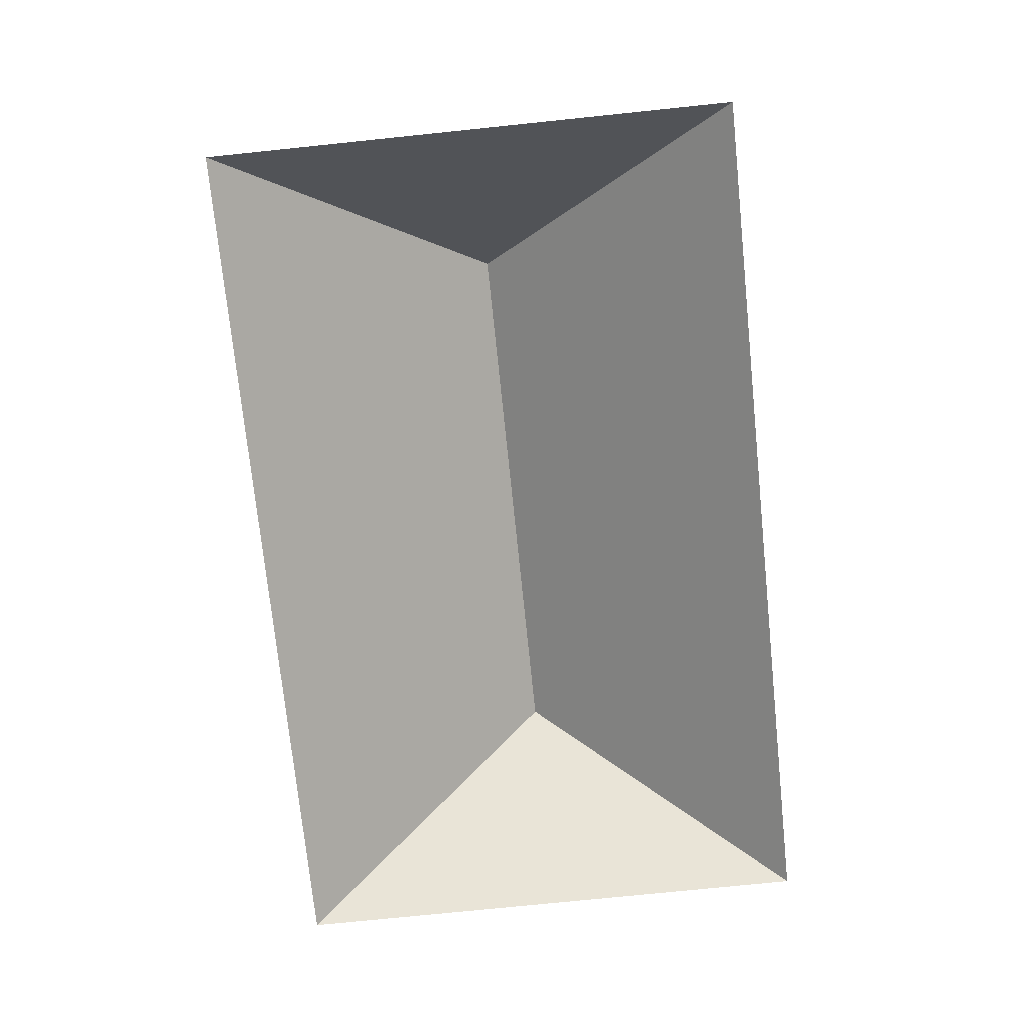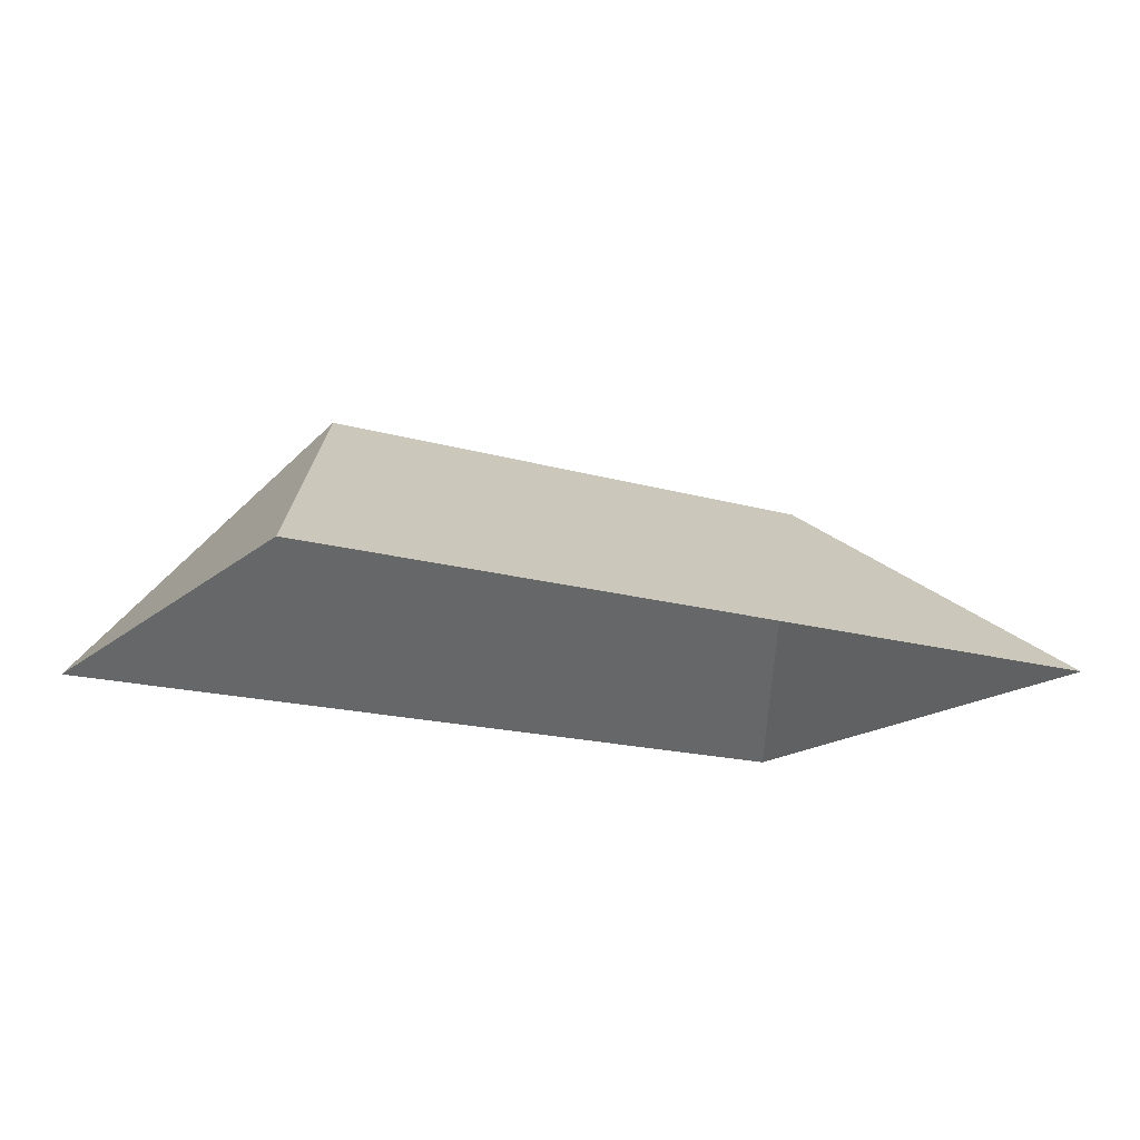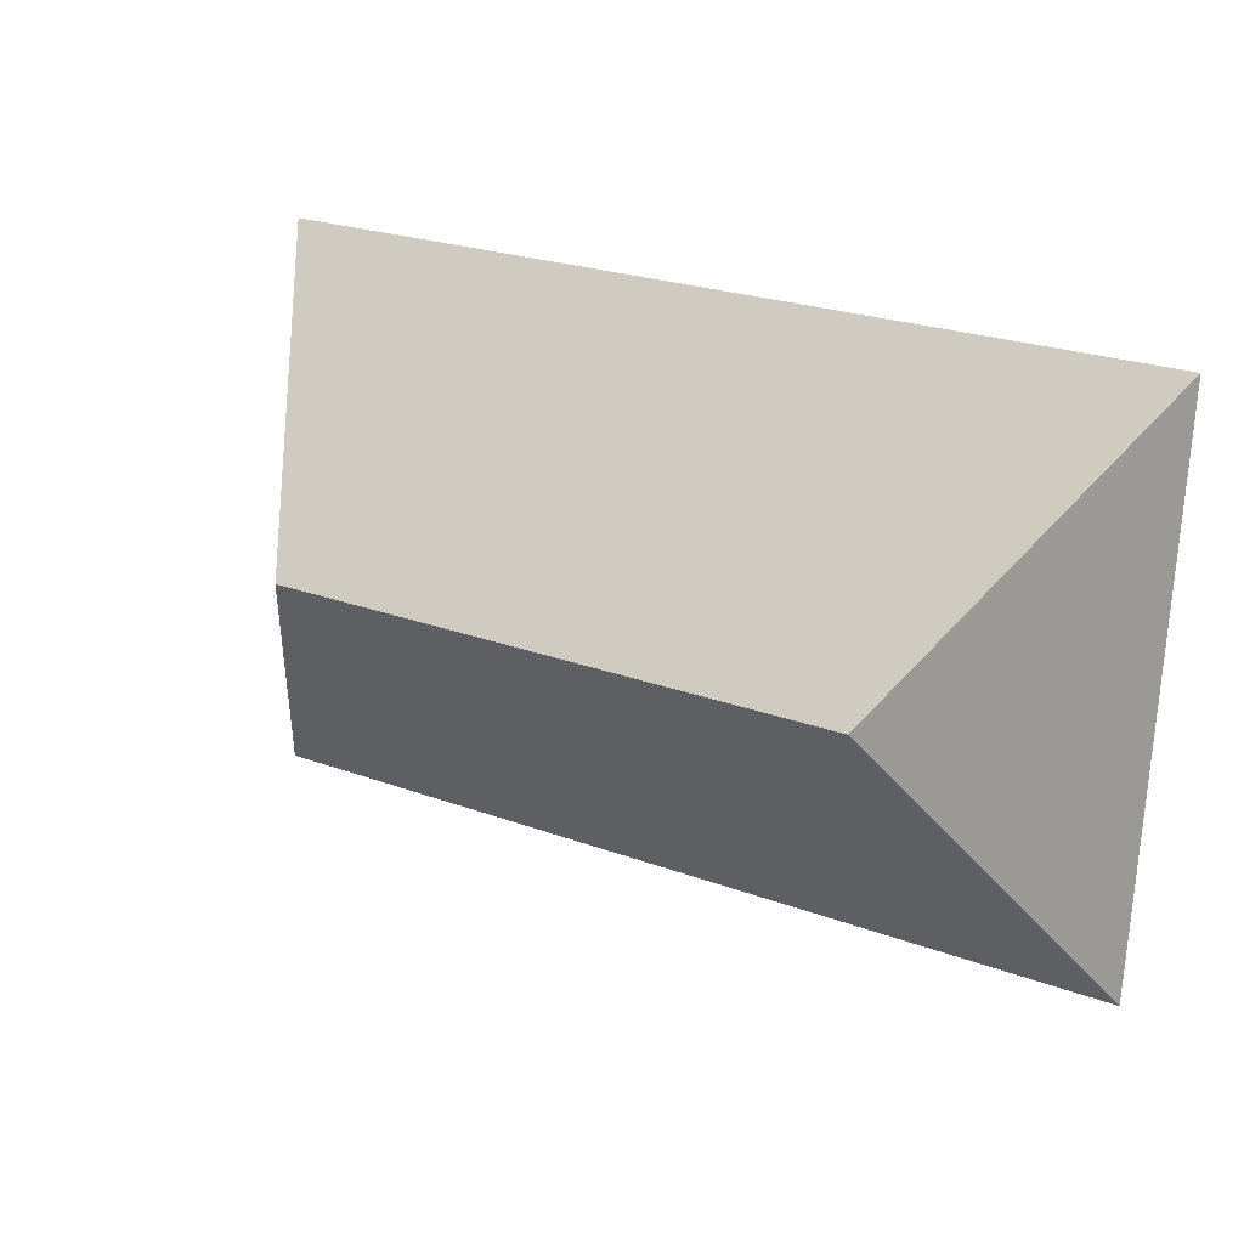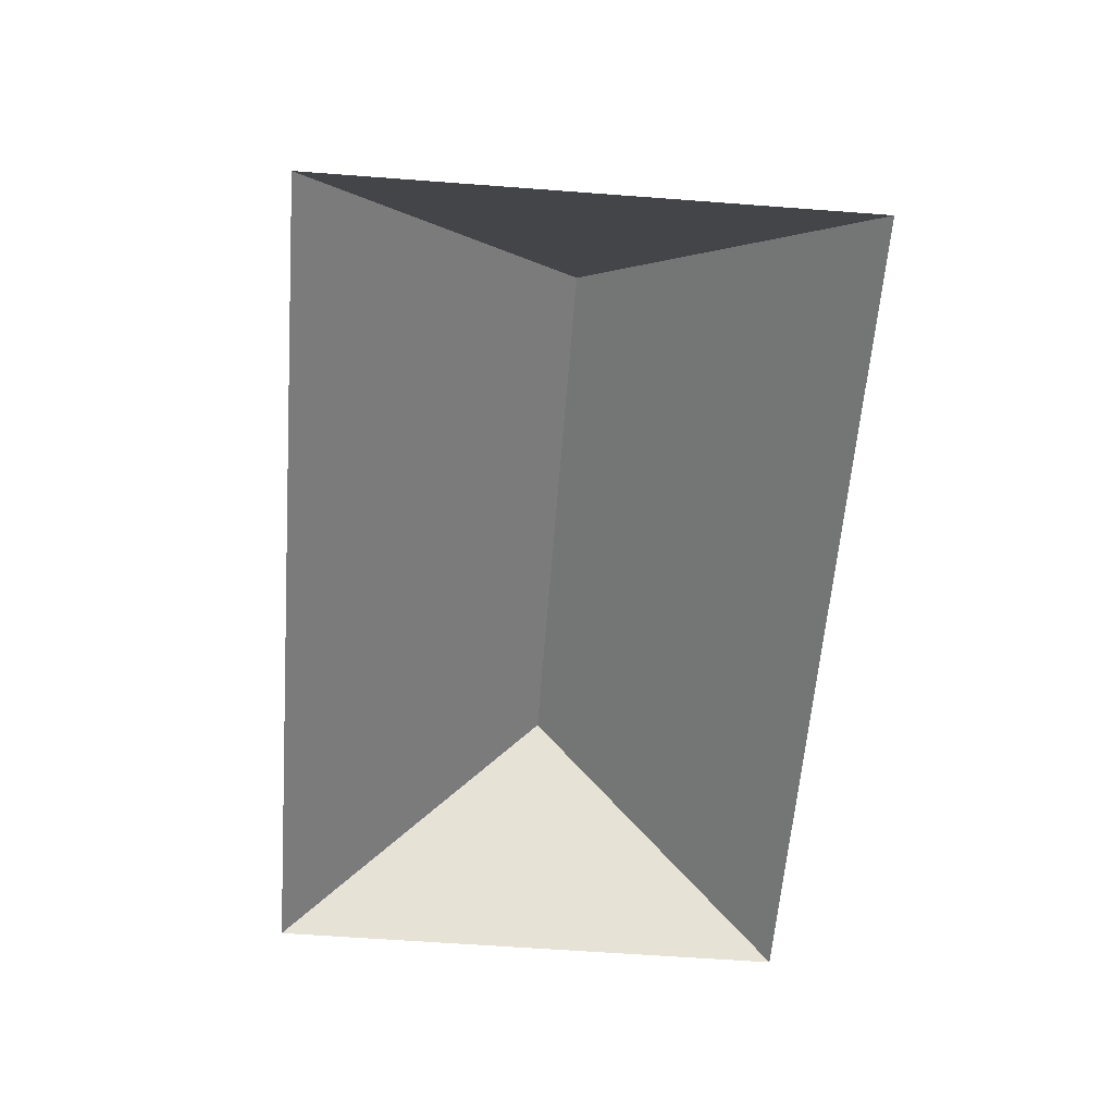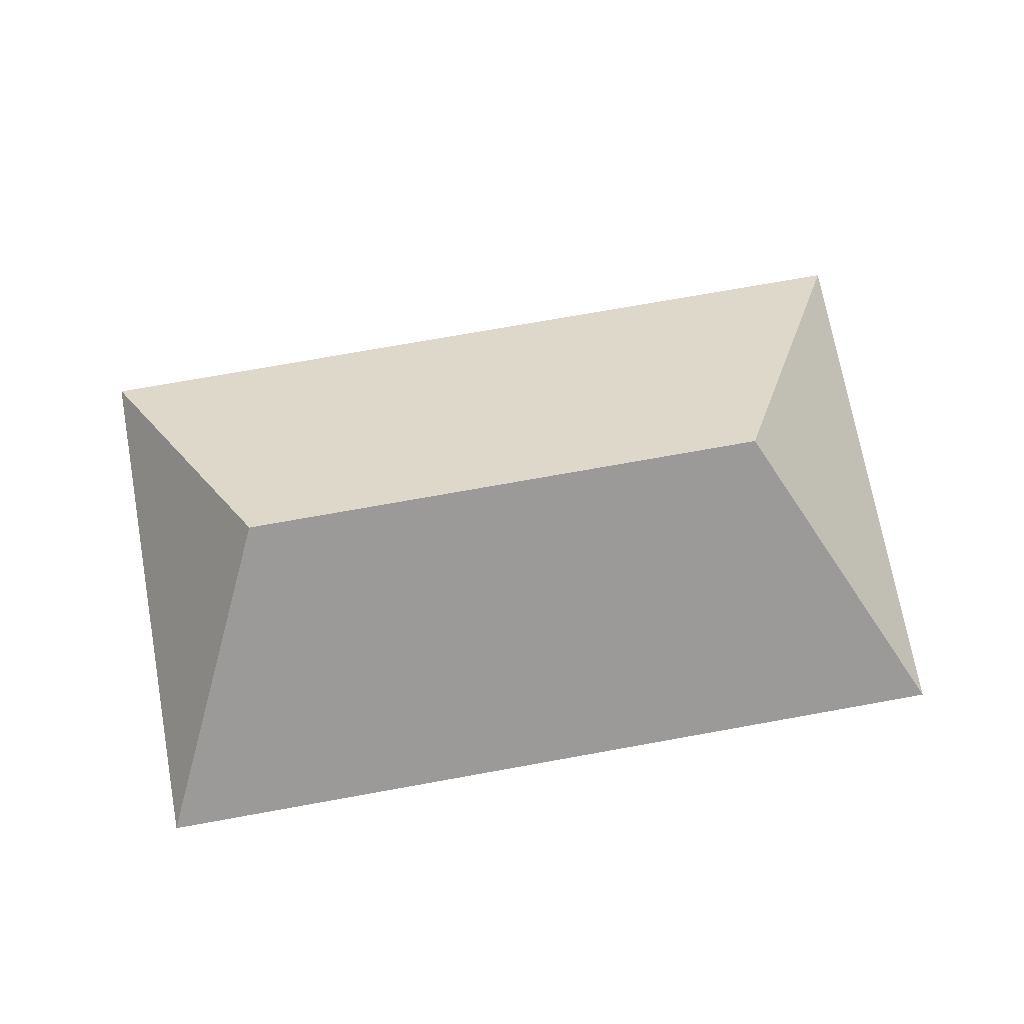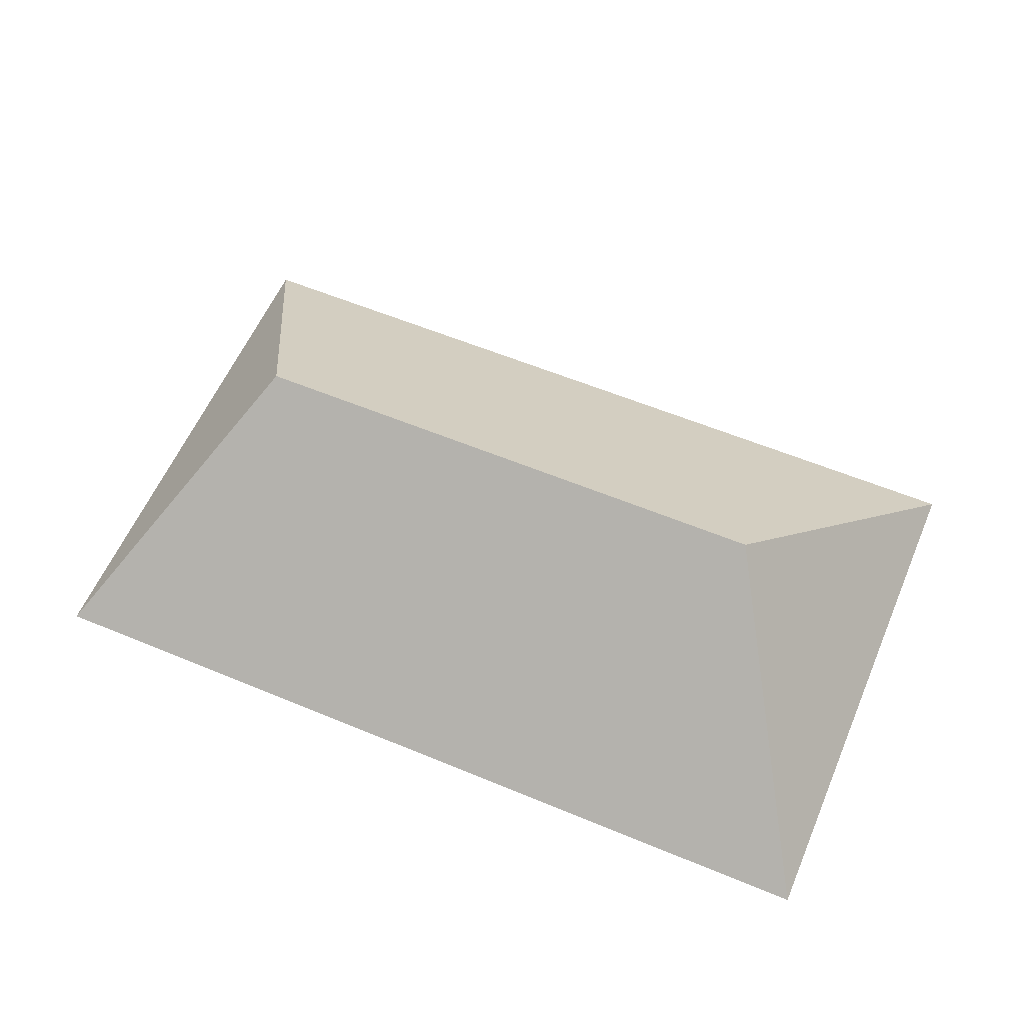
<metadata>
{"format":"obj","ext":"obj","renderer":"f3d","projection":"perspective","resolution":1024,"background":"white","views":[{"elev":-74.6,"azim":-87.4,"up":"+Y"},{"elev":-16.6,"azim":-34.4,"up":"+Y"},{"elev":17.6,"azim":-148.3,"up":"+Z"},{"elev":-60.4,"azim":-97.7,"up":"+Y"},{"elev":72.6,"azim":166.5,"up":"+Y"},{"elev":58.7,"azim":-160.1,"up":"+Y"}]}
</metadata>
<code>
o CG10_500_033059_0012_roof
v 305.3 75 -184.1
v 295.2 75 -9.597
v 251.9 145 -99.84
v 72.34 145 -110.1
v 13.17 75 -25.71
v 23.22 75 -200.4
v 305.3 0 -184.1
v 295.2 0 -9.597
v 13.17 0 -25.71
v 23.22 0 -200.4
f 4 3 1 6
f 3 2 1
f 2 5 4 3
f 5 6 4

</code>
